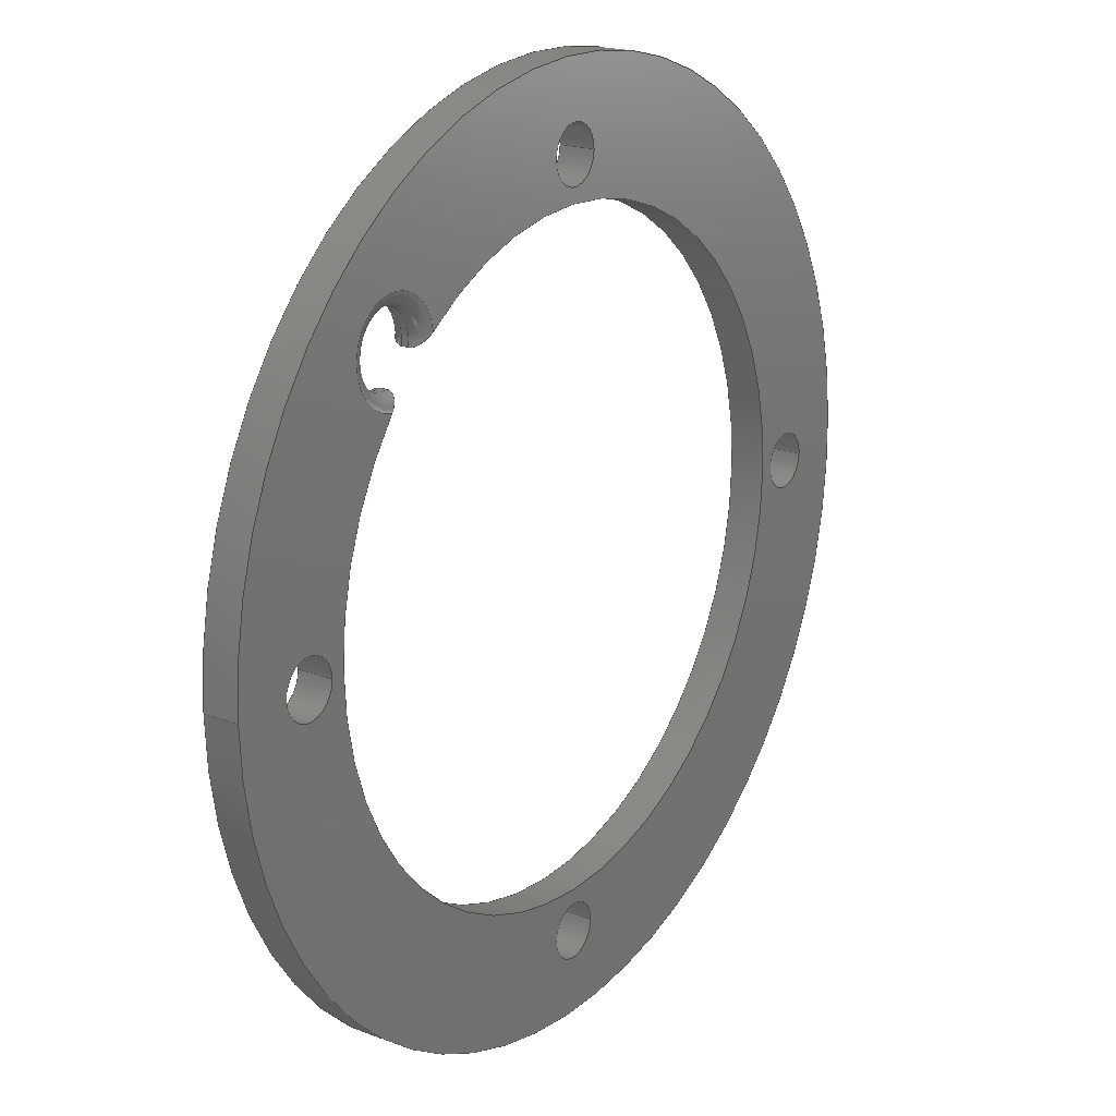
<metadata>
{"format":"step","ext":"stp","renderer":"f3d","projection":"perspective","resolution":1024,"background":"white","views":[{"elev":19.6,"azim":125.1,"up":"+Y"}]}
</metadata>
<code>
ISO-10303-21;
DATA;
#1=MECHANICAL_DESIGN_GEOMETRIC_PRESENTATION_REPRESENTATION('',(#4),#417);
#2=SHAPE_REPRESENTATION_RELATIONSHIP('SRR','None',#424,#3);
#3=ADVANCED_BREP_SHAPE_REPRESENTATION('',(#5),#416);
#4=STYLED_ITEM('',(#433),#5);
#5=MANIFOLD_SOLID_BREP('Solid1',#203);
#6=FACE_BOUND('',#55,.T.);
#7=FACE_BOUND('',#56,.T.);
#8=FACE_BOUND('',#57,.T.);
#9=FACE_BOUND('',#58,.T.);
#10=FACE_BOUND('',#59,.T.);
#11=FACE_BOUND('',#65,.T.);
#12=FACE_BOUND('',#66,.T.);
#13=FACE_BOUND('',#67,.T.);
#14=FACE_BOUND('',#68,.T.);
#15=FACE_BOUND('',#69,.T.);
#16=PLANE('',#233);
#17=PLANE('',#247);
#18=LINE('',#347,#25);
#19=LINE('',#350,#26);
#20=LINE('',#395,#27);
#21=LINE('',#399,#28);
#22=LINE('',#403,#29);
#23=LINE('',#407,#30);
#24=LINE('',#413,#31);
#25=VECTOR('',#260,10);
#26=VECTOR('',#263,10);
#27=VECTOR('',#288,2);
#28=VECTOR('',#293,2);
#29=VECTOR('',#298,2);
#30=VECTOR('',#303,2);
#31=VECTOR('',#312,32);
#32=CYLINDRICAL_SURFACE('',#226,2.5);
#33=CYLINDRICAL_SURFACE('',#230,23);
#34=CYLINDRICAL_SURFACE('',#239,2);
#35=CYLINDRICAL_SURFACE('',#241,2);
#36=CYLINDRICAL_SURFACE('',#243,2);
#37=CYLINDRICAL_SURFACE('',#245,2);
#38=CYLINDRICAL_SURFACE('',#249,32);
#39=FACE_OUTER_BOUND('',#50,.T.);
#40=FACE_OUTER_BOUND('',#51,.T.);
#41=FACE_OUTER_BOUND('',#52,.T.);
#42=FACE_OUTER_BOUND('',#53,.T.);
#43=FACE_OUTER_BOUND('',#54,.T.);
#44=FACE_OUTER_BOUND('',#60,.T.);
#45=FACE_OUTER_BOUND('',#61,.T.);
#46=FACE_OUTER_BOUND('',#62,.T.);
#47=FACE_OUTER_BOUND('',#63,.T.);
#48=FACE_OUTER_BOUND('',#64,.T.);
#49=FACE_OUTER_BOUND('',#70,.T.);
#50=EDGE_LOOP('',(#136,#137,#138,#139));
#51=EDGE_LOOP('',(#140,#141,#142,#143));
#52=EDGE_LOOP('',(#144,#145,#146,#147));
#53=EDGE_LOOP('',(#148,#149,#150,#151,#152,#153,#154,#155));
#54=EDGE_LOOP('',(#156));
#55=EDGE_LOOP('',(#157,#158));
#56=EDGE_LOOP('',(#159));
#57=EDGE_LOOP('',(#160));
#58=EDGE_LOOP('',(#161));
#59=EDGE_LOOP('',(#162));
#60=EDGE_LOOP('',(#163,#164,#165,#166));
#61=EDGE_LOOP('',(#167,#168,#169,#170));
#62=EDGE_LOOP('',(#171,#172,#173,#174));
#63=EDGE_LOOP('',(#175,#176,#177,#178));
#64=EDGE_LOOP('',(#179));
#65=EDGE_LOOP('',(#180,#181));
#66=EDGE_LOOP('',(#182));
#67=EDGE_LOOP('',(#183));
#68=EDGE_LOOP('',(#184));
#69=EDGE_LOOP('',(#185));
#70=EDGE_LOOP('',(#186,#187,#188,#189));
#71=CIRCLE('',#224,3.5);
#72=CIRCLE('',#225,2.5);
#73=CIRCLE('',#227,2.5);
#74=CIRCLE('',#229,3.5);
#75=CIRCLE('',#231,23);
#76=CIRCLE('',#232,23);
#77=CIRCLE('',#234,32);
#78=CIRCLE('',#235,2);
#79=CIRCLE('',#236,2);
#80=CIRCLE('',#237,2);
#81=CIRCLE('',#238,2);
#82=CIRCLE('',#240,2);
#83=CIRCLE('',#242,2);
#84=CIRCLE('',#244,2);
#85=CIRCLE('',#246,2);
#86=CIRCLE('',#248,32);
#87=B_SPLINE_CURVE_WITH_KNOTS('',3,(#317,#318,#319,#320,#321,#322,#323,
#324,#325,#326,#327,#328),.UNSPECIFIED.,.F.,.F.,(4,2,2,2,2,4),(0.5076,
0.5277,0.5567,0.5984,0.6447,
0.6904),.UNSPECIFIED.);
#88=B_SPLINE_CURVE_WITH_KNOTS('',3,(#332,#333,#334,#335,#336,#337,#338,
#339,#340,#341,#342,#343),.UNSPECIFIED.,.F.,.F.,(4,2,2,2,2,4),(0.7166,
0.771,0.8329,0.876,0.907,
0.9101),.UNSPECIFIED.);
#89=B_SPLINE_CURVE_WITH_KNOTS('',3,(#353,#354,#355,#356,#357,#358,#359,
#360,#361,#362,#363,#364),.UNSPECIFIED.,.F.,.F.,(4,2,2,2,2,4),(0.5076,
0.5277,0.5567,0.5984,0.6447,
0.6904),.UNSPECIFIED.);
#90=B_SPLINE_CURVE_WITH_KNOTS('',3,(#367,#368,#369,#370,#371,#372,#373,
#374,#375,#376,#377,#378),.UNSPECIFIED.,.F.,.F.,(4,2,2,2,2,4),(0.7166,
0.771,0.8329,0.876,0.907,
0.9101),.UNSPECIFIED.);
#91=VERTEX_POINT('',#315);
#92=VERTEX_POINT('',#316);
#93=VERTEX_POINT('',#329);
#94=VERTEX_POINT('',#331);
#95=VERTEX_POINT('',#346);
#96=VERTEX_POINT('',#348);
#97=VERTEX_POINT('',#352);
#98=VERTEX_POINT('',#365);
#99=VERTEX_POINT('',#383);
#100=VERTEX_POINT('',#385);
#101=VERTEX_POINT('',#387);
#102=VERTEX_POINT('',#389);
#103=VERTEX_POINT('',#391);
#104=VERTEX_POINT('',#394);
#105=VERTEX_POINT('',#398);
#106=VERTEX_POINT('',#402);
#107=VERTEX_POINT('',#406);
#108=VERTEX_POINT('',#410);
#109=EDGE_CURVE('',#91,#92,#87,.T.);
#110=EDGE_CURVE('',#92,#93,#71,.T.);
#111=EDGE_CURVE('',#93,#94,#88,.T.);
#112=EDGE_CURVE('',#94,#91,#72,.T.);
#113=EDGE_CURVE('',#95,#94,#18,.T.);
#114=EDGE_CURVE('',#96,#95,#73,.T.);
#115=EDGE_CURVE('',#91,#96,#19,.T.);
#116=EDGE_CURVE('',#95,#97,#89,.T.);
#117=EDGE_CURVE('',#97,#98,#74,.T.);
#118=EDGE_CURVE('',#98,#96,#90,.T.);
#119=EDGE_CURVE('',#98,#97,#75,.T.);
#120=EDGE_CURVE('',#92,#93,#76,.T.);
#121=EDGE_CURVE('',#99,#99,#77,.T.);
#122=EDGE_CURVE('',#100,#100,#78,.T.);
#123=EDGE_CURVE('',#101,#101,#79,.T.);
#124=EDGE_CURVE('',#102,#102,#80,.T.);
#125=EDGE_CURVE('',#103,#103,#81,.T.);
#126=EDGE_CURVE('',#103,#104,#20,.T.);
#127=EDGE_CURVE('',#104,#104,#82,.T.);
#128=EDGE_CURVE('',#102,#105,#21,.T.);
#129=EDGE_CURVE('',#105,#105,#83,.T.);
#130=EDGE_CURVE('',#101,#106,#22,.T.);
#131=EDGE_CURVE('',#106,#106,#84,.T.);
#132=EDGE_CURVE('',#100,#107,#23,.T.);
#133=EDGE_CURVE('',#107,#107,#85,.T.);
#134=EDGE_CURVE('',#108,#108,#86,.T.);
#135=EDGE_CURVE('',#99,#108,#24,.T.);
#136=ORIENTED_EDGE('',*,*,#109,.T.);
#137=ORIENTED_EDGE('',*,*,#110,.T.);
#138=ORIENTED_EDGE('',*,*,#111,.T.);
#139=ORIENTED_EDGE('',*,*,#112,.T.);
#140=ORIENTED_EDGE('',*,*,#112,.F.);
#141=ORIENTED_EDGE('',*,*,#113,.F.);
#142=ORIENTED_EDGE('',*,*,#114,.F.);
#143=ORIENTED_EDGE('',*,*,#115,.F.);
#144=ORIENTED_EDGE('',*,*,#116,.T.);
#145=ORIENTED_EDGE('',*,*,#117,.T.);
#146=ORIENTED_EDGE('',*,*,#118,.T.);
#147=ORIENTED_EDGE('',*,*,#114,.T.);
#148=ORIENTED_EDGE('',*,*,#109,.F.);
#149=ORIENTED_EDGE('',*,*,#115,.T.);
#150=ORIENTED_EDGE('',*,*,#118,.F.);
#151=ORIENTED_EDGE('',*,*,#119,.T.);
#152=ORIENTED_EDGE('',*,*,#116,.F.);
#153=ORIENTED_EDGE('',*,*,#113,.T.);
#154=ORIENTED_EDGE('',*,*,#111,.F.);
#155=ORIENTED_EDGE('',*,*,#120,.F.);
#156=ORIENTED_EDGE('',*,*,#121,.T.);
#157=ORIENTED_EDGE('',*,*,#117,.F.);
#158=ORIENTED_EDGE('',*,*,#119,.F.);
#159=ORIENTED_EDGE('',*,*,#122,.T.);
#160=ORIENTED_EDGE('',*,*,#123,.T.);
#161=ORIENTED_EDGE('',*,*,#124,.T.);
#162=ORIENTED_EDGE('',*,*,#125,.T.);
#163=ORIENTED_EDGE('',*,*,#125,.F.);
#164=ORIENTED_EDGE('',*,*,#126,.T.);
#165=ORIENTED_EDGE('',*,*,#127,.F.);
#166=ORIENTED_EDGE('',*,*,#126,.F.);
#167=ORIENTED_EDGE('',*,*,#124,.F.);
#168=ORIENTED_EDGE('',*,*,#128,.T.);
#169=ORIENTED_EDGE('',*,*,#129,.F.);
#170=ORIENTED_EDGE('',*,*,#128,.F.);
#171=ORIENTED_EDGE('',*,*,#123,.F.);
#172=ORIENTED_EDGE('',*,*,#130,.T.);
#173=ORIENTED_EDGE('',*,*,#131,.F.);
#174=ORIENTED_EDGE('',*,*,#130,.F.);
#175=ORIENTED_EDGE('',*,*,#122,.F.);
#176=ORIENTED_EDGE('',*,*,#132,.T.);
#177=ORIENTED_EDGE('',*,*,#133,.F.);
#178=ORIENTED_EDGE('',*,*,#132,.F.);
#179=ORIENTED_EDGE('',*,*,#134,.F.);
#180=ORIENTED_EDGE('',*,*,#110,.F.);
#181=ORIENTED_EDGE('',*,*,#120,.T.);
#182=ORIENTED_EDGE('',*,*,#127,.T.);
#183=ORIENTED_EDGE('',*,*,#129,.T.);
#184=ORIENTED_EDGE('',*,*,#131,.T.);
#185=ORIENTED_EDGE('',*,*,#133,.T.);
#186=ORIENTED_EDGE('',*,*,#121,.F.);
#187=ORIENTED_EDGE('',*,*,#135,.T.);
#188=ORIENTED_EDGE('',*,*,#134,.T.);
#189=ORIENTED_EDGE('',*,*,#135,.F.);
#190=TOROIDAL_SURFACE('',#223,3.5,1);
#191=TOROIDAL_SURFACE('',#228,3.5,1);
#192=ADVANCED_FACE('',(#39),#190,.T.);
#193=ADVANCED_FACE('',(#40),#32,.F.);
#194=ADVANCED_FACE('',(#41),#191,.T.);
#195=ADVANCED_FACE('',(#42),#33,.F.);
#196=ADVANCED_FACE('',(#43,#6,#7,#8,#9,#10),#16,.T.);
#197=ADVANCED_FACE('',(#44),#34,.F.);
#198=ADVANCED_FACE('',(#45),#35,.F.);
#199=ADVANCED_FACE('',(#46),#36,.F.);
#200=ADVANCED_FACE('',(#47),#37,.F.);
#201=ADVANCED_FACE('',(#48,#11,#12,#13,#14,#15),#17,.T.);
#202=ADVANCED_FACE('',(#49),#38,.T.);
#203=CLOSED_SHELL('',(#192,#193,#194,#195,#196,#197,#198,#199,#200,#201,
#202));
#204=DERIVED_UNIT_ELEMENT(#206,1);
#205=DERIVED_UNIT_ELEMENT(#419,-3);
#206=(
MASS_UNIT()
NAMED_UNIT(*)
SI_UNIT($,.GRAM.)
);
#207=DERIVED_UNIT((#204,#205));
#208=MEASURE_REPRESENTATION_ITEM('density measure',
POSITIVE_RATIO_MEASURE(1),#207);
#209=PROPERTY_DEFINITION_REPRESENTATION(#214,#211);
#210=PROPERTY_DEFINITION_REPRESENTATION(#215,#212);
#211=REPRESENTATION('material name',(#213),#416);
#212=REPRESENTATION('density',(#208),#416);
#213=DESCRIPTIVE_REPRESENTATION_ITEM('Generic','Generic');
#214=PROPERTY_DEFINITION('material property','material name',#426);
#215=PROPERTY_DEFINITION('material property','density of part',#426);
#216=DATE_TIME_ROLE('creation_date');
#217=APPLIED_DATE_AND_TIME_ASSIGNMENT(#218,#216,(#426));
#218=DATE_AND_TIME(#219,#220);
#219=CALENDAR_DATE(2022,21,1);
#220=LOCAL_TIME(0,0,0,#221);
#221=COORDINATED_UNIVERSAL_TIME_OFFSET(0,0,.BEHIND.);
#222=AXIS2_PLACEMENT_3D('placement',#313,#250,#251);
#223=AXIS2_PLACEMENT_3D('',#314,#252,#253);
#224=AXIS2_PLACEMENT_3D('',#330,#254,#255);
#225=AXIS2_PLACEMENT_3D('',#344,#256,#257);
#226=AXIS2_PLACEMENT_3D('',#345,#258,#259);
#227=AXIS2_PLACEMENT_3D('',#349,#261,#262);
#228=AXIS2_PLACEMENT_3D('',#351,#264,#265);
#229=AXIS2_PLACEMENT_3D('',#366,#266,#267);
#230=AXIS2_PLACEMENT_3D('',#379,#268,#269);
#231=AXIS2_PLACEMENT_3D('',#380,#270,#271);
#232=AXIS2_PLACEMENT_3D('',#381,#272,#273);
#233=AXIS2_PLACEMENT_3D('',#382,#274,#275);
#234=AXIS2_PLACEMENT_3D('',#384,#276,#277);
#235=AXIS2_PLACEMENT_3D('',#386,#278,#279);
#236=AXIS2_PLACEMENT_3D('',#388,#280,#281);
#237=AXIS2_PLACEMENT_3D('',#390,#282,#283);
#238=AXIS2_PLACEMENT_3D('',#392,#284,#285);
#239=AXIS2_PLACEMENT_3D('',#393,#286,#287);
#240=AXIS2_PLACEMENT_3D('',#396,#289,#290);
#241=AXIS2_PLACEMENT_3D('',#397,#291,#292);
#242=AXIS2_PLACEMENT_3D('',#400,#294,#295);
#243=AXIS2_PLACEMENT_3D('',#401,#296,#297);
#244=AXIS2_PLACEMENT_3D('',#404,#299,#300);
#245=AXIS2_PLACEMENT_3D('',#405,#301,#302);
#246=AXIS2_PLACEMENT_3D('',#408,#304,#305);
#247=AXIS2_PLACEMENT_3D('',#409,#306,#307);
#248=AXIS2_PLACEMENT_3D('',#411,#308,#309);
#249=AXIS2_PLACEMENT_3D('',#412,#310,#311);
#250=DIRECTION('axis',(0,0,1));
#251=DIRECTION('refdir',(1,0,0));
#252=DIRECTION('center_axis',(0,0,1));
#253=DIRECTION('ref_axis',(0.7071,0.7071,0));
#254=DIRECTION('center_axis',(0,0,-1));
#255=DIRECTION('ref_axis',(0.7071,0.7071,0));
#256=DIRECTION('center_axis',(0,0,1));
#257=DIRECTION('ref_axis',(0.7071,0.7071,0));
#258=DIRECTION('center_axis',(0,0,-1));
#259=DIRECTION('ref_axis',(0.7071,0.7071,0));
#260=DIRECTION('',(0,0,-1));
#261=DIRECTION('center_axis',(0,0,-1));
#262=DIRECTION('ref_axis',(0.7071,0.7071,0));
#263=DIRECTION('',(0,0,1));
#264=DIRECTION('center_axis',(0,0,-1));
#265=DIRECTION('ref_axis',(0.7071,0.7071,0));
#266=DIRECTION('center_axis',(0,0,1));
#267=DIRECTION('ref_axis',(0.7071,0.7071,0));
#268=DIRECTION('center_axis',(0,0,1));
#269=DIRECTION('ref_axis',(-0.7071,-0.7071,0));
#270=DIRECTION('center_axis',(0,0,1));
#271=DIRECTION('ref_axis',(1,0,0));
#272=DIRECTION('center_axis',(0,0,1));
#273=DIRECTION('ref_axis',(1,0,0));
#274=DIRECTION('center_axis',(0,0,1));
#275=DIRECTION('ref_axis',(1,0,0));
#276=DIRECTION('center_axis',(0,0,1));
#277=DIRECTION('ref_axis',(1,0,0));
#278=DIRECTION('center_axis',(0,0,-1));
#279=DIRECTION('ref_axis',(1,0,0));
#280=DIRECTION('center_axis',(0,0,-1));
#281=DIRECTION('ref_axis',(1,0,0));
#282=DIRECTION('center_axis',(0,0,-1));
#283=DIRECTION('ref_axis',(1,0,0));
#284=DIRECTION('center_axis',(0,0,-1));
#285=DIRECTION('ref_axis',(1,0,0));
#286=DIRECTION('center_axis',(0,0,-1));
#287=DIRECTION('ref_axis',(1,0,0));
#288=DIRECTION('',(0,0,-1));
#289=DIRECTION('center_axis',(0,0,1));
#290=DIRECTION('ref_axis',(1,0,0));
#291=DIRECTION('center_axis',(0,0,-1));
#292=DIRECTION('ref_axis',(1,0,0));
#293=DIRECTION('',(0,0,-1));
#294=DIRECTION('center_axis',(0,0,1));
#295=DIRECTION('ref_axis',(1,0,0));
#296=DIRECTION('center_axis',(0,0,-1));
#297=DIRECTION('ref_axis',(1,0,0));
#298=DIRECTION('',(0,0,-1));
#299=DIRECTION('center_axis',(0,0,1));
#300=DIRECTION('ref_axis',(1,0,0));
#301=DIRECTION('center_axis',(0,0,-1));
#302=DIRECTION('ref_axis',(1,0,0));
#303=DIRECTION('',(0,0,-1));
#304=DIRECTION('center_axis',(0,0,1));
#305=DIRECTION('ref_axis',(1,0,0));
#306=DIRECTION('center_axis',(0,0,-1));
#307=DIRECTION('ref_axis',(-1,0,0));
#308=DIRECTION('center_axis',(0,0,1));
#309=DIRECTION('ref_axis',(1,0,0));
#310=DIRECTION('center_axis',(0,0,1));
#311=DIRECTION('ref_axis',(-1,0,0));
#312=DIRECTION('',(0,0,-1));
#313=CARTESIAN_POINT('',(0,0,0));
#314=CARTESIAN_POINT('Origin',(17.68,17.68,-1.5));
#315=CARTESIAN_POINT('',(15.21,17.25,-1.5));
#316=CARTESIAN_POINT('',(14.2,18.09,-2.5));
#317=CARTESIAN_POINT('Ctrl Pts',(15.21,17.25,-1.5));
#318=CARTESIAN_POINT('Ctrl Pts',(15.21,17.25,-1.564));
#319=CARTESIAN_POINT('Ctrl Pts',(15.21,17.26,-1.627));
#320=CARTESIAN_POINT('Ctrl Pts',(15.17,17.29,-1.78));
#321=CARTESIAN_POINT('Ctrl Pts',(15.14,17.32,-1.864));
#322=CARTESIAN_POINT('Ctrl Pts',(15.04,17.41,-2.05));
#323=CARTESIAN_POINT('Ctrl Pts',(14.96,17.47,-2.146));
#324=CARTESIAN_POINT('Ctrl Pts',(14.77,17.63,-2.311));
#325=CARTESIAN_POINT('Ctrl Pts',(14.67,17.72,-2.381));
#326=CARTESIAN_POINT('Ctrl Pts',(14.44,17.9,-2.475));
#327=CARTESIAN_POINT('Ctrl Pts',(14.32,18,-2.5));
#328=CARTESIAN_POINT('Ctrl Pts',(14.2,18.09,-2.5));
#329=CARTESIAN_POINT('',(18.09,14.2,-2.5));
#330=CARTESIAN_POINT('Origin',(17.68,17.68,-2.5));
#331=CARTESIAN_POINT('',(17.25,15.21,-1.5));
#332=CARTESIAN_POINT('Ctrl Pts',(18.09,14.2,-2.5));
#333=CARTESIAN_POINT('Ctrl Pts',(17.98,14.34,-2.5));
#334=CARTESIAN_POINT('Ctrl Pts',(17.87,14.49,-2.464));
#335=CARTESIAN_POINT('Ctrl Pts',(17.64,14.76,-2.326));
#336=CARTESIAN_POINT('Ctrl Pts',(17.53,14.89,-2.217));
#337=CARTESIAN_POINT('Ctrl Pts',(17.38,15.06,-2.004));
#338=CARTESIAN_POINT('Ctrl Pts',(17.33,15.13,-1.901));
#339=CARTESIAN_POINT('Ctrl Pts',(17.27,15.19,-1.704));
#340=CARTESIAN_POINT('Ctrl Pts',(17.25,15.21,-1.617));
#341=CARTESIAN_POINT('Ctrl Pts',(17.25,15.21,-1.518));
#342=CARTESIAN_POINT('Ctrl Pts',(17.25,15.21,-1.509));
#343=CARTESIAN_POINT('Ctrl Pts',(17.25,15.21,-1.5));
#344=CARTESIAN_POINT('Origin',(17.68,17.68,-1.5));
#345=CARTESIAN_POINT('Origin',(17.68,17.68,0));
#346=CARTESIAN_POINT('',(17.25,15.21,-1));
#347=CARTESIAN_POINT('',(17.25,15.21,0));
#348=CARTESIAN_POINT('',(15.21,17.25,-1));
#349=CARTESIAN_POINT('Origin',(17.68,17.68,-1));
#350=CARTESIAN_POINT('',(15.21,17.25,0));
#351=CARTESIAN_POINT('Origin',(17.68,17.68,-1));
#352=CARTESIAN_POINT('',(18.09,14.2,0));
#353=CARTESIAN_POINT('Ctrl Pts',(17.25,15.21,-1));
#354=CARTESIAN_POINT('Ctrl Pts',(17.25,15.21,-0.9359));
#355=CARTESIAN_POINT('Ctrl Pts',(17.26,15.21,-0.8726));
#356=CARTESIAN_POINT('Ctrl Pts',(17.29,15.17,-0.7204));
#357=CARTESIAN_POINT('Ctrl Pts',(17.32,15.14,-0.6364));
#358=CARTESIAN_POINT('Ctrl Pts',(17.41,15.04,-0.4505));
#359=CARTESIAN_POINT('Ctrl Pts',(17.47,14.96,-0.3545));
#360=CARTESIAN_POINT('Ctrl Pts',(17.63,14.77,-0.1885));
#361=CARTESIAN_POINT('Ctrl Pts',(17.72,14.67,-0.1193));
#362=CARTESIAN_POINT('Ctrl Pts',(17.9,14.44,-0.02541));
#363=CARTESIAN_POINT('Ctrl Pts',(18,14.32,1.094e-15));
#364=CARTESIAN_POINT('Ctrl Pts',(18.09,14.2,-7.806e-17));
#365=CARTESIAN_POINT('',(14.2,18.09,0));
#366=CARTESIAN_POINT('Origin',(17.68,17.68,0));
#367=CARTESIAN_POINT('Ctrl Pts',(14.2,18.09,1.778e-16));
#368=CARTESIAN_POINT('Ctrl Pts',(14.34,17.98,1.905e-15));
#369=CARTESIAN_POINT('Ctrl Pts',(14.49,17.87,-0.036));
#370=CARTESIAN_POINT('Ctrl Pts',(14.76,17.64,-0.1744));
#371=CARTESIAN_POINT('Ctrl Pts',(14.89,17.53,-0.2828));
#372=CARTESIAN_POINT('Ctrl Pts',(15.06,17.38,-0.496));
#373=CARTESIAN_POINT('Ctrl Pts',(15.13,17.33,-0.5989));
#374=CARTESIAN_POINT('Ctrl Pts',(15.19,17.27,-0.7957));
#375=CARTESIAN_POINT('Ctrl Pts',(15.21,17.25,-0.8828));
#376=CARTESIAN_POINT('Ctrl Pts',(15.21,17.25,-0.9823));
#377=CARTESIAN_POINT('Ctrl Pts',(15.21,17.25,-0.9911));
#378=CARTESIAN_POINT('Ctrl Pts',(15.21,17.25,-1));
#379=CARTESIAN_POINT('Origin',(0,0,-1.25));
#380=CARTESIAN_POINT('Origin',(0,0,0));
#381=CARTESIAN_POINT('Origin',(0,0,-2.5));
#382=CARTESIAN_POINT('Origin',(-23,0,0));
#383=CARTESIAN_POINT('',(32,3.919e-15,-1.388e-16));
#384=CARTESIAN_POINT('Origin',(0,0,0));
#385=CARTESIAN_POINT('',(-2,-26,0));
#386=CARTESIAN_POINT('Origin',(0,-26,0));
#387=CARTESIAN_POINT('',(-28,-1.347e-15,0));
#388=CARTESIAN_POINT('Origin',(-26,-1.592e-15,0));
#389=CARTESIAN_POINT('',(24,5.021e-15,0));
#390=CARTESIAN_POINT('Origin',(26,4.776e-15,0));
#391=CARTESIAN_POINT('',(-2,26,0));
#392=CARTESIAN_POINT('Origin',(-3.184e-15,26,0));
#393=CARTESIAN_POINT('Origin',(-3.184e-15,26,0));
#394=CARTESIAN_POINT('',(-2,26,-2.5));
#395=CARTESIAN_POINT('',(-2,26,0));
#396=CARTESIAN_POINT('Origin',(-3.184e-15,26,-2.5));
#397=CARTESIAN_POINT('Origin',(26,4.776e-15,0));
#398=CARTESIAN_POINT('',(24,4.531e-15,-2.5));
#399=CARTESIAN_POINT('',(24,5.021e-15,0));
#400=CARTESIAN_POINT('Origin',(26,4.776e-15,-2.5));
#401=CARTESIAN_POINT('Origin',(-26,-1.592e-15,0));
#402=CARTESIAN_POINT('',(-28,-1.837e-15,-2.5));
#403=CARTESIAN_POINT('',(-28,-1.347e-15,0));
#404=CARTESIAN_POINT('Origin',(-26,-1.592e-15,-2.5));
#405=CARTESIAN_POINT('Origin',(0,-26,0));
#406=CARTESIAN_POINT('',(-2,-26,-2.5));
#407=CARTESIAN_POINT('',(-2,-26,0));
#408=CARTESIAN_POINT('Origin',(0,-26,-2.5));
#409=CARTESIAN_POINT('Origin',(-32,0,-2.5));
#410=CARTESIAN_POINT('',(32,3.919e-15,-2.5));
#411=CARTESIAN_POINT('Origin',(0,0,-2.5));
#412=CARTESIAN_POINT('Origin',(0,0,-1.25));
#413=CARTESIAN_POINT('',(32,3.919e-15,-1.25));
#414=UNCERTAINTY_MEASURE_WITH_UNIT(LENGTH_MEASURE(0.01),#418,
'DISTANCE_ACCURACY_VALUE',
'Maximum model space distance between geometric entities at asserted c
onnectivities');
#415=UNCERTAINTY_MEASURE_WITH_UNIT(LENGTH_MEASURE(0.01),#418,
'DISTANCE_ACCURACY_VALUE',
'Maximum model space distance between geometric entities at asserted c
onnectivities');
#416=(
GEOMETRIC_REPRESENTATION_CONTEXT(3)
GLOBAL_UNCERTAINTY_ASSIGNED_CONTEXT((#414))
GLOBAL_UNIT_ASSIGNED_CONTEXT((#418,#420,#421))
REPRESENTATION_CONTEXT('','3D')
);
#417=(
GEOMETRIC_REPRESENTATION_CONTEXT(3)
GLOBAL_UNCERTAINTY_ASSIGNED_CONTEXT((#415))
GLOBAL_UNIT_ASSIGNED_CONTEXT((#418,#420,#421))
REPRESENTATION_CONTEXT('','3D')
);
#418=(
LENGTH_UNIT()
NAMED_UNIT(*)
SI_UNIT(.MILLI.,.METRE.)
);
#419=(
LENGTH_UNIT()
NAMED_UNIT(*)
SI_UNIT(.CENTI.,.METRE.)
);
#420=(
NAMED_UNIT(*)
PLANE_ANGLE_UNIT()
SI_UNIT($,.RADIAN.)
);
#421=(
NAMED_UNIT(*)
SI_UNIT($,.STERADIAN.)
SOLID_ANGLE_UNIT()
);
#422=SHAPE_DEFINITION_REPRESENTATION(#423,#424);
#423=PRODUCT_DEFINITION_SHAPE('',$,#426);
#424=SHAPE_REPRESENTATION('',(#222),#416);
#425=PRODUCT_DEFINITION_CONTEXT('part definition',#430,'design');
#426=PRODUCT_DEFINITION('bearing1support','bearing1support',#427,#425);
#427=PRODUCT_DEFINITION_FORMATION('',$,#432);
#428=PRODUCT_RELATED_PRODUCT_CATEGORY('bearing1support',
'bearing1support',(#432));
#429=APPLICATION_PROTOCOL_DEFINITION('international standard',
'automotive_design',2009,#430);
#430=APPLICATION_CONTEXT(
'Core Data for Automotive Mechanical Design Process');
#431=PRODUCT_CONTEXT('part definition',#430,'mechanical');
#432=PRODUCT('bearing1support','bearing1support',$,(#431));
#433=PRESENTATION_STYLE_ASSIGNMENT((#434));
#434=SURFACE_STYLE_USAGE(.BOTH.,#437);
#435=SURFACE_STYLE_RENDERING_WITH_PROPERTIES($,#441,(#436));
#436=SURFACE_STYLE_TRANSPARENT(0);
#437=SURFACE_SIDE_STYLE('',(#438,#435));
#438=SURFACE_STYLE_FILL_AREA(#439);
#439=FILL_AREA_STYLE('',(#440));
#440=FILL_AREA_STYLE_COLOUR('',#441);
#441=COLOUR_RGB('',0.749,0.749,0.749);
ENDSEC;
END-ISO-10303-21;

</code>
